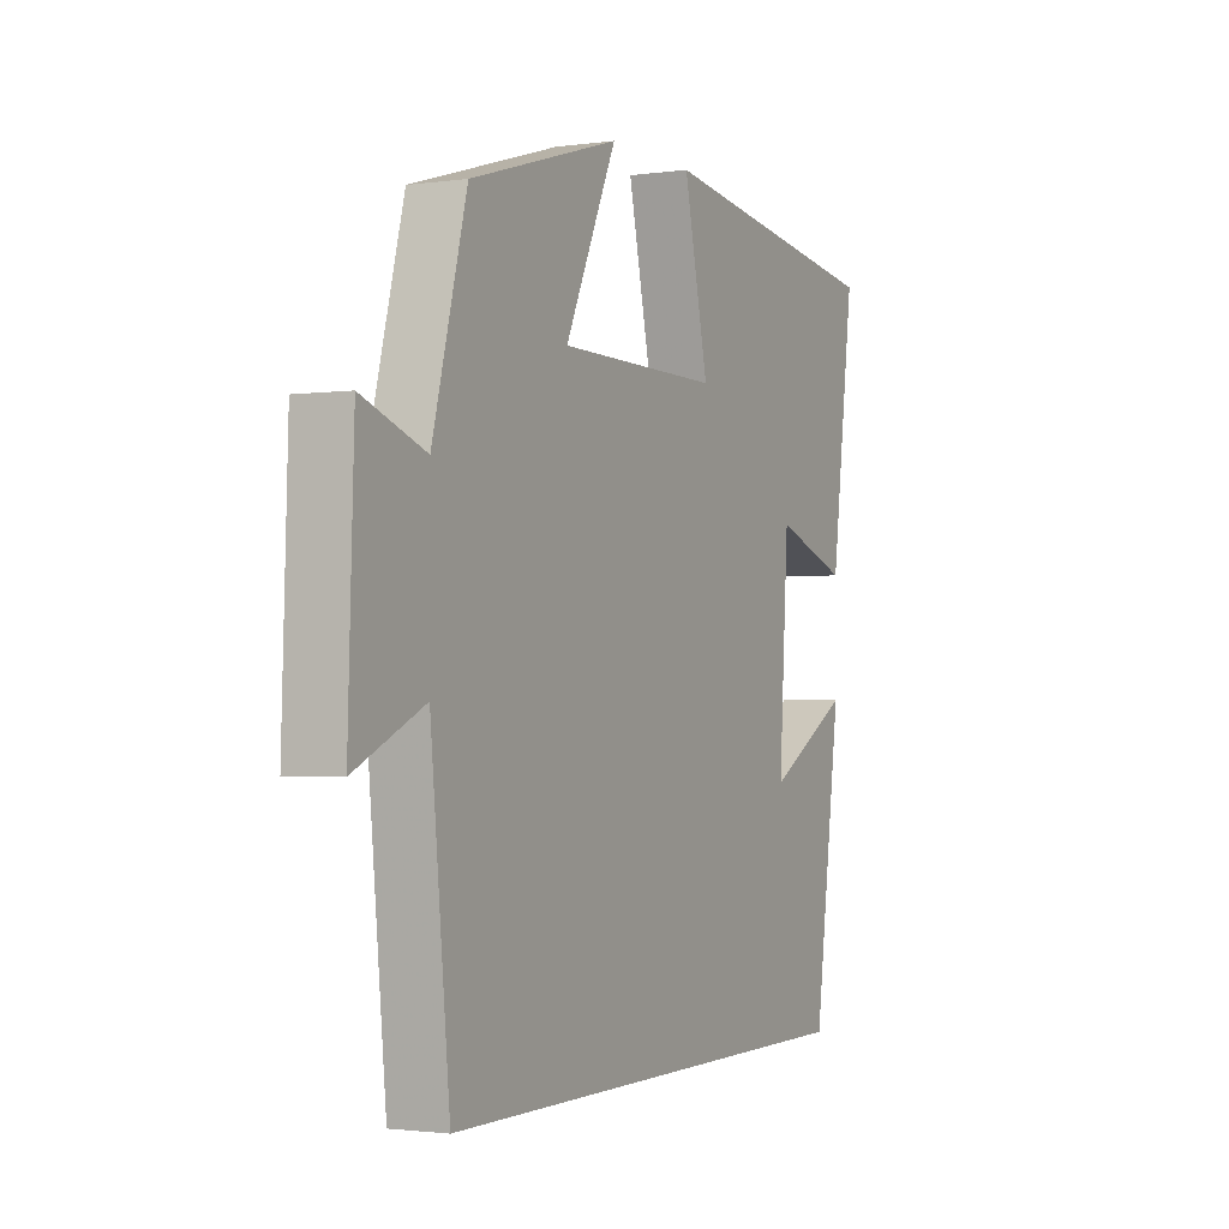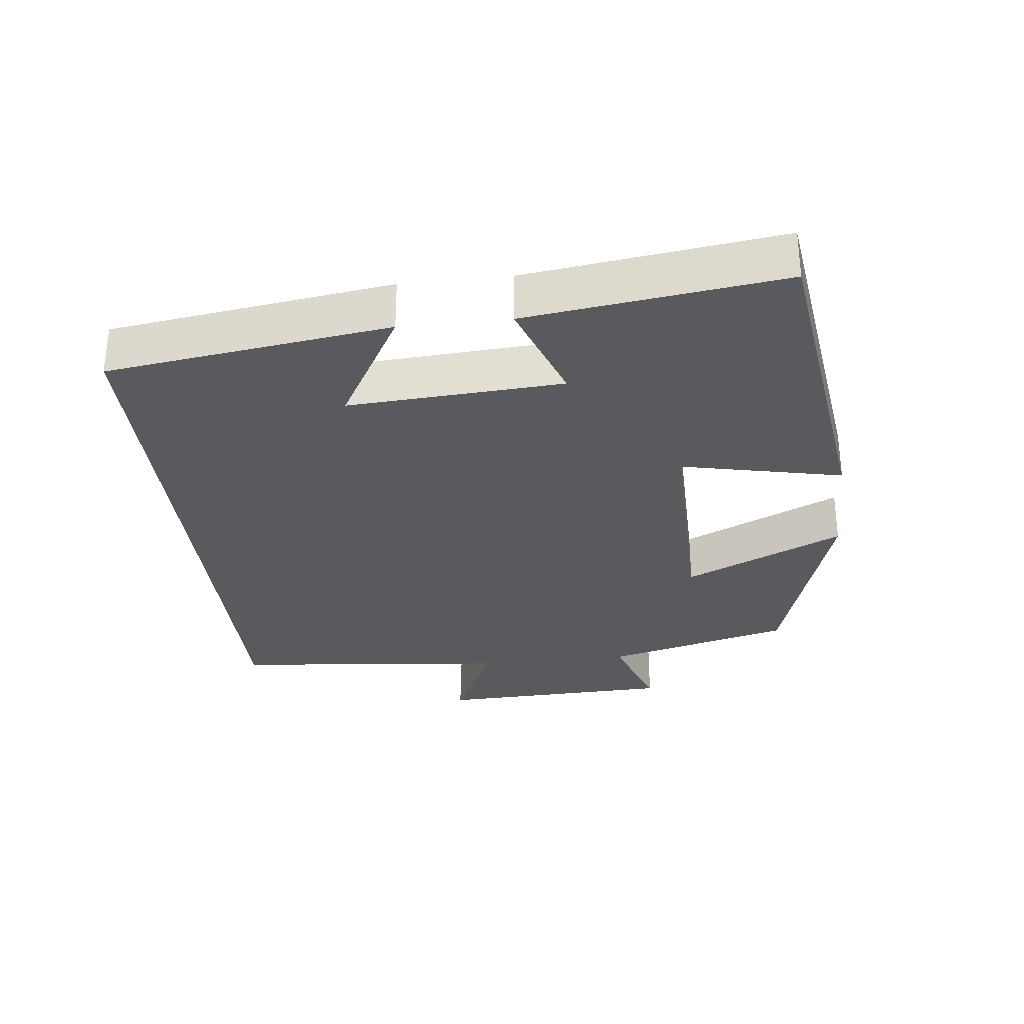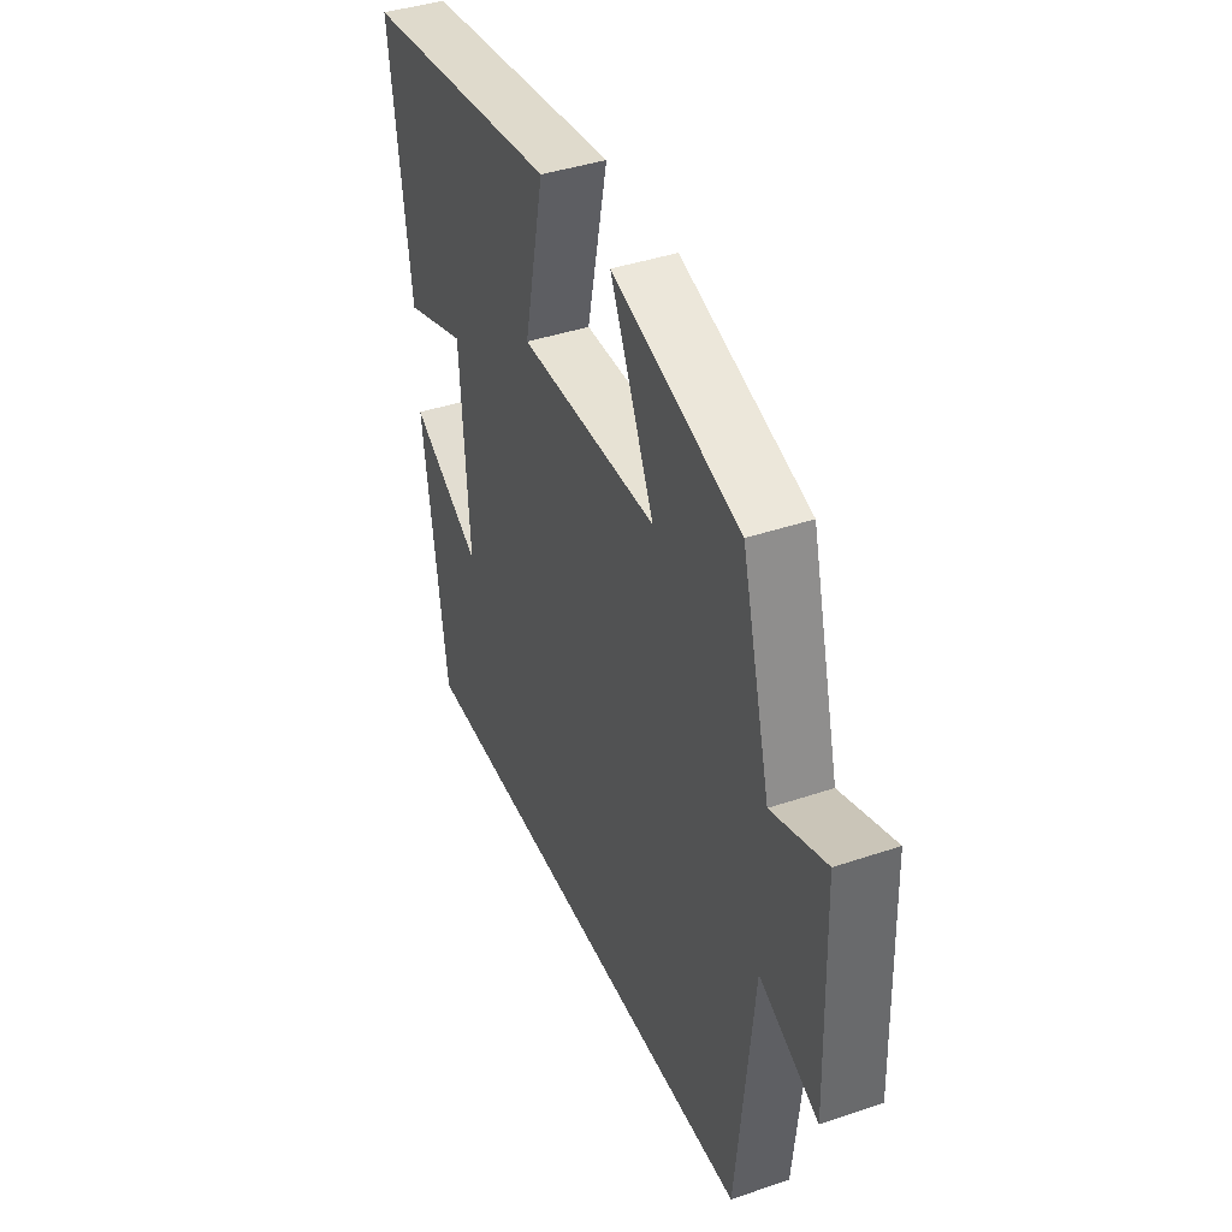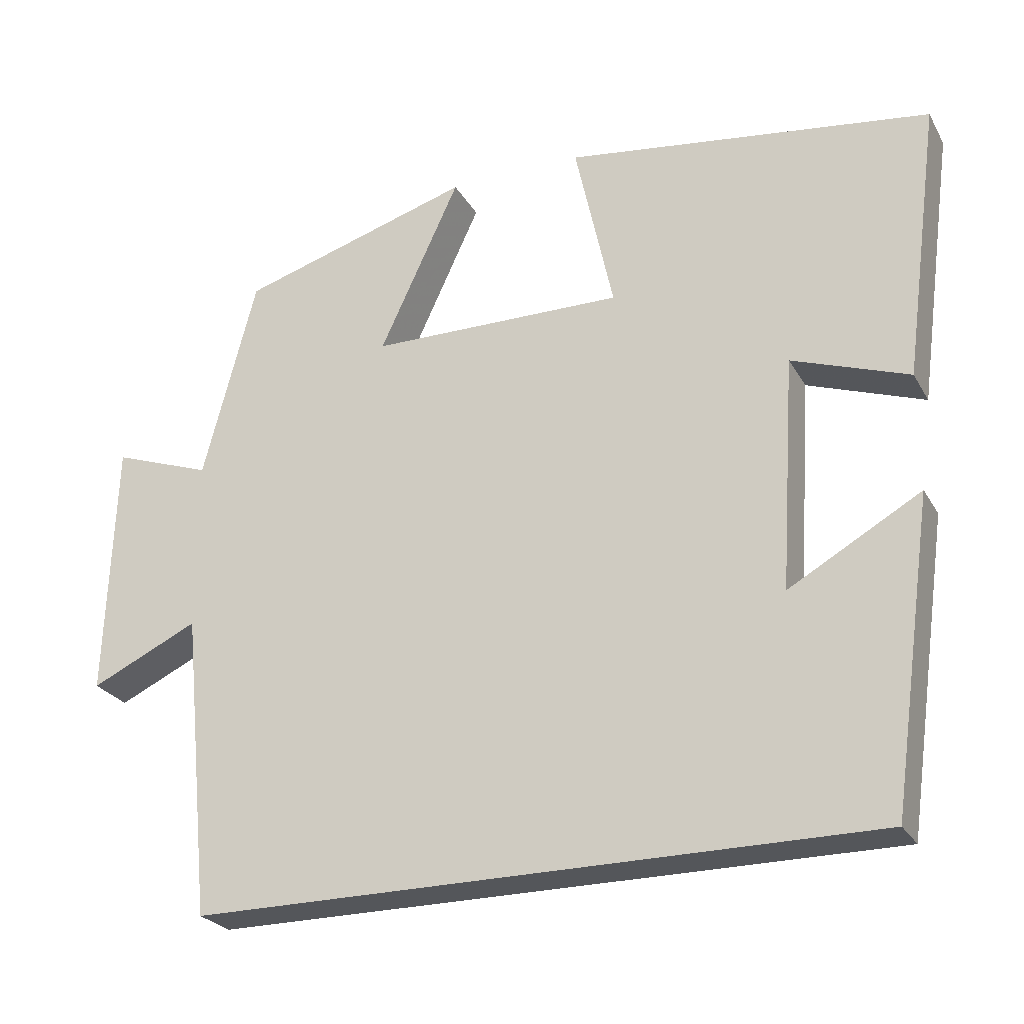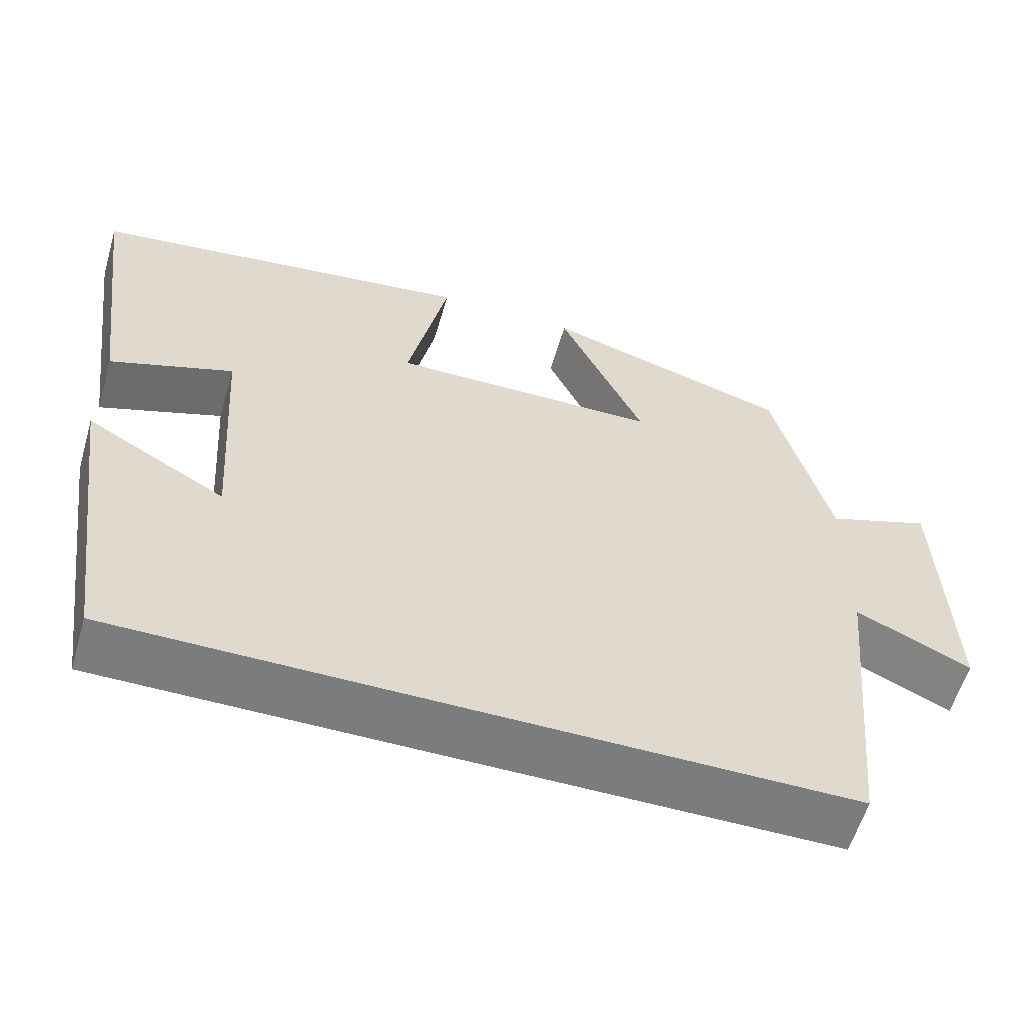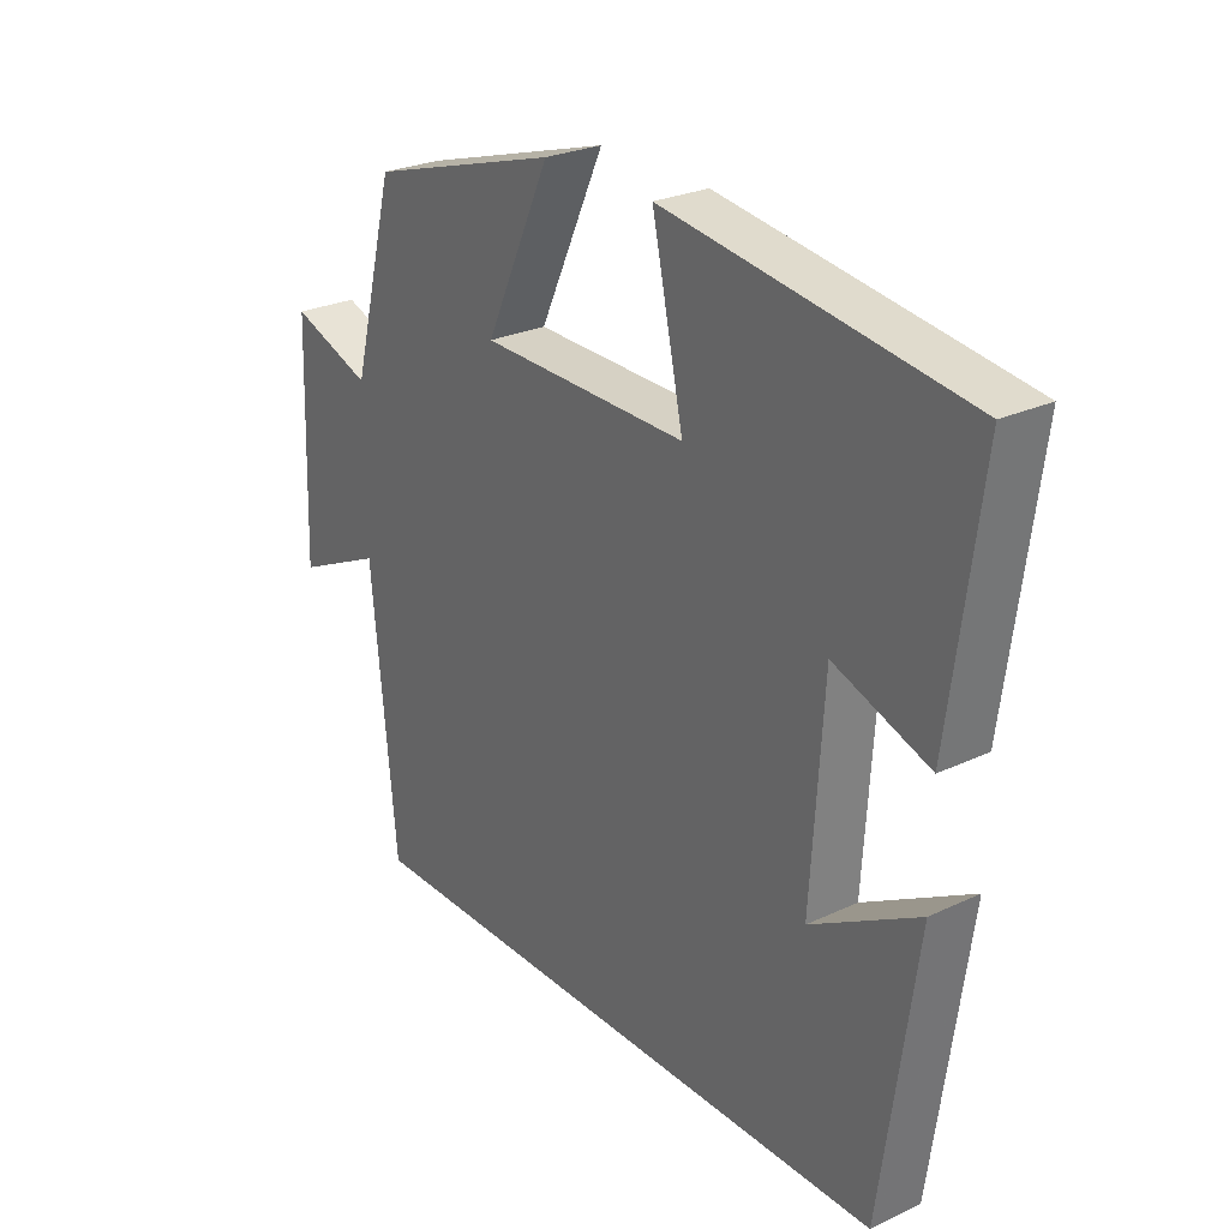
<metadata>
{"format":"obj","ext":"obj","renderer":"f3d","projection":"perspective","resolution":1024,"background":"white","views":[{"elev":-1.8,"azim":116.7,"up":"+Z"},{"elev":-30.6,"azim":-83.6,"up":"+Y"},{"elev":40.8,"azim":67.5,"up":"+Z"},{"elev":-25.7,"azim":-156.4,"up":"+Z"},{"elev":-58.6,"azim":-16.3,"up":"+Z"},{"elev":26.3,"azim":-126.4,"up":"+Z"}]}
</metadata>
<code>
v 0.429 0.07 0.407
v 0.5 0.07 0.136
v 0.632 0.07 0.183
v 0.644 0.07 -0.161
v 0.5 0.07 -0.094
v 0.46 0.07 -0.5
v -0.443 0.07 -0.5
v -0.5 0.07 -0.092
v -0.325 0.07 -0.191
v -0.345 0.07 0.119
v -0.5 0.07 0.064
v -0.549 0.07 0.433
v -0.062 0.07 0.5
v -0.113 0.07 0.266
v 0.225 0.07 0.27
v 0.118 0.07 0.5
v 0.429 0 0.407
v 0.5 0 0.136
v 0.632 0 0.183
v 0.644 0 -0.161
v 0.5 0 -0.094
v 0.46 0 -0.5
v -0.443 0 -0.5
v -0.5 0 -0.092
v -0.325 0 -0.191
v -0.345 0 0.119
v -0.5 0 0.064
v -0.549 0 0.433
v -0.062 0 0.5
v -0.113 0 0.266
v 0.225 0 0.27
v 0.118 0 0.5
f 15 16 1 2
f 14 15 2
f 11 12 13 14
f 10 11 14
f 9 10 14 2
f 7 8 9
f 5 6 7 9
f 5 9 2 3
f 3 4 5
f 18 17 32 31
f 18 31 30
f 30 29 28 27
f 30 27 26
f 18 30 26 25
f 25 24 23
f 25 23 22 21
f 19 18 25 21
f 21 20 19
f 1 17 18 2
f 2 18 19 3
f 3 19 20 4
f 4 20 21 5
f 5 21 22 6
f 6 22 23 7
f 7 23 24 8
f 8 24 25 9
f 9 25 26 10
f 10 26 27 11
f 11 27 28 12
f 12 28 29 13
f 13 29 30 14
f 14 30 31 15
f 15 31 32 16
f 16 32 17 1

</code>
